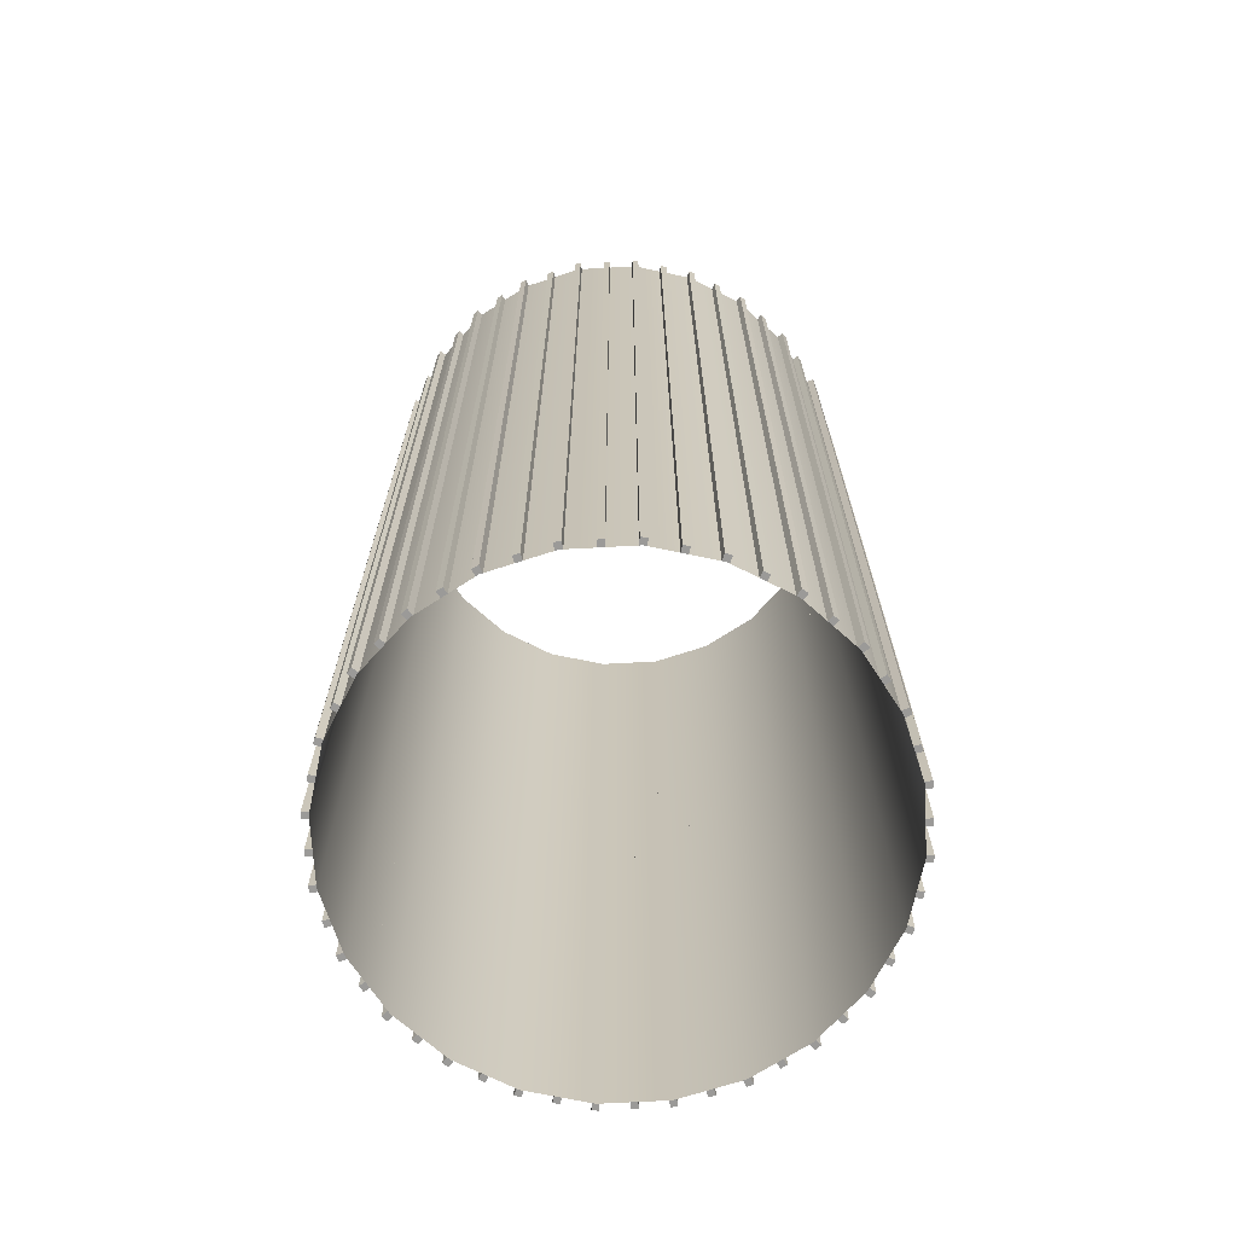
<metadata>
{"format":"obj","ext":"obj","renderer":"f3d","projection":"perspective","resolution":1024,"background":"white","views":[{"elev":-69.3,"azim":-79.4,"up":"+Y"}]}
</metadata>
<code>
o mesh1
v 0.9447 -1.875 -0.137
v 0.9199 -1.875 -0.1337
v 0.9447 1.875 -0.137
v 0.9199 1.875 -0.1337
v 0.9479 -1.875 -0.1122
v 0.9232 -1.875 -0.1089
v 0.9479 1.875 -0.1122
v 0.9232 1.875 -0.1089
v 0.9625 -1.875 -0.0125
v 0.9625 1.875 -0.0125
v 0.9625 -1.875 0.0125
v 0.9625 1.875 0.0125
v 0.9359 1.875 0.0125
v 0.9359 -1.875 0.0125
v 0.9375 -1.875 -1.087e-16
v 0.9375 1.875 -7.925e-17
v 0.9359 -1.875 -0.0125
v 0.9359 1.875 -0.0125
v 0.9479 -1.875 0.1122
v 0.9232 -1.875 0.1089
v 0.9479 1.875 0.1122
v 0.9232 1.875 0.1089
v 0.9447 -1.875 0.137
v 0.9199 -1.875 0.1337
v 0.9447 1.875 0.137
v 0.9199 1.875 0.1337
v 0.9329 -1.875 0.237
v 0.9329 1.875 0.237
v 0.9265 -1.875 0.2612
v 0.9265 1.875 0.2612
v 0.9007 1.875 0.2543
v 0.9007 -1.875 0.2543
v 0.9056 -1.875 0.2426
v 0.9056 1.875 0.2426
v 0.9072 -1.875 0.2301
v 0.9072 1.875 0.2301
v 0.1122 -1.875 -0.9479
v 0.1089 -1.875 -0.9232
v 0.1122 1.875 -0.9479
v 0.1089 1.875 -0.9232
v 0.137 -1.875 -0.9447
v 0.1337 -1.875 -0.9199
v 0.137 1.875 -0.9447
v 0.1337 1.875 -0.9199
v 0.237 -1.875 -0.9329
v 0.237 1.875 -0.9329
v 0.2612 -1.875 -0.9265
v 0.2612 1.875 -0.9265
v 0.2543 1.875 -0.9007
v 0.2543 -1.875 -0.9007
v 0.2426 -1.875 -0.9056
v 0.2426 1.875 -0.9056
v 0.2301 -1.875 -0.9072
v 0.2301 1.875 -0.9072
v 0.8866 -1.875 0.3537
v 0.8635 -1.875 0.3441
v 0.8866 1.875 0.3537
v 0.8635 1.875 0.3441
v 0.877 -1.875 0.3768
v 0.8539 -1.875 0.3672
v 0.877 1.875 0.3768
v 0.8539 1.875 0.3672
v 0.8398 -1.875 0.4704
v 0.8398 1.875 0.4704
v 0.8273 -1.875 0.4921
v 0.8273 1.875 0.4921
v 0.8042 1.875 0.4788
v 0.8042 -1.875 0.4788
v 0.8119 -1.875 0.4688
v 0.8119 1.875 0.4688
v 0.8167 -1.875 0.4571
v 0.8167 1.875 0.4571
v 0.3537 -1.875 -0.8866
v 0.3441 -1.875 -0.8635
v 0.3537 1.875 -0.8866
v 0.3441 1.875 -0.8635
v 0.3768 -1.875 -0.877
v 0.3672 -1.875 -0.8539
v 0.3768 1.875 -0.877
v 0.3672 1.875 -0.8539
v 0.4704 -1.875 -0.8398
v 0.4704 1.875 -0.8398
v 0.4921 -1.875 -0.8273
v 0.4921 1.875 -0.8273
v 0.4788 1.875 -0.8042
v 0.4788 -1.875 -0.8042
v 0.4688 -1.875 -0.8119
v 0.4688 1.875 -0.8119
v 0.4571 -1.875 -0.8167
v 0.4571 1.875 -0.8167
v 0.7648 -1.875 0.5711
v 0.745 -1.875 0.5559
v 0.7648 1.875 0.5711
v 0.745 1.875 0.5559
v 0.7496 -1.875 0.591
v 0.7298 -1.875 0.5757
v 0.7496 1.875 0.591
v 0.7298 1.875 0.5757
v 0.6894 -1.875 0.6718
v 0.6894 1.875 0.6718
v 0.6718 -1.875 0.6894
v 0.6718 1.875 0.6894
v 0.6529 1.875 0.6706
v 0.6529 -1.875 0.6706
v 0.6629 -1.875 0.6629
v 0.6629 1.875 0.6629
v 0.6706 -1.875 0.6529
v 0.6706 1.875 0.6529
v 0.5711 -1.875 -0.7648
v 0.5559 -1.875 -0.745
v 0.5711 1.875 -0.7648
v 0.5559 1.875 -0.745
v 0.591 -1.875 -0.7496
v 0.5757 -1.875 -0.7298
v 0.591 1.875 -0.7496
v 0.5757 1.875 -0.7298
v 0.6718 -1.875 -0.6894
v 0.6718 1.875 -0.6894
v 0.6894 -1.875 -0.6718
v 0.6894 1.875 -0.6718
v 0.6706 1.875 -0.6529
v 0.6706 -1.875 -0.6529
v 0.6629 -1.875 -0.6629
v 0.6629 1.875 -0.6629
v 0.6529 -1.875 -0.6706
v 0.6529 1.875 -0.6706
v -0.4921 -1.875 -0.8273
v -0.4921 1.875 -0.8273
v -0.4704 -1.875 -0.8398
v -0.4704 1.875 -0.8398
v -0.4571 1.875 -0.8167
v -0.4571 -1.875 -0.8167
v -0.4688 -1.875 -0.8119
v -0.4688 1.875 -0.8119
v -0.4788 -1.875 -0.8042
v -0.4788 1.875 -0.8042
v -0.591 -1.875 -0.7496
v -0.5757 -1.875 -0.7298
v -0.591 1.875 -0.7496
v -0.5757 1.875 -0.7298
v -0.5711 -1.875 -0.7648
v -0.5559 -1.875 -0.745
v -0.5711 1.875 -0.7648
v -0.5559 1.875 -0.745
v 0.7496 -1.875 -0.591
v 0.7298 -1.875 -0.5757
v 0.7496 1.875 -0.591
v 0.7298 1.875 -0.5757
v 0.7648 -1.875 -0.5711
v 0.745 -1.875 -0.5559
v 0.7648 1.875 -0.5711
v 0.745 1.875 -0.5559
v 0.8273 -1.875 -0.4921
v 0.8273 1.875 -0.4921
v 0.8398 -1.875 -0.4704
v 0.8398 1.875 -0.4704
v 0.8167 1.875 -0.4571
v 0.8167 -1.875 -0.4571
v 0.8119 -1.875 -0.4688
v 0.8119 1.875 -0.4688
v 0.8042 -1.875 -0.4788
v 0.8042 1.875 -0.4788
v -0.2612 -1.875 -0.9265
v -0.2612 1.875 -0.9265
v -0.237 -1.875 -0.9329
v -0.237 1.875 -0.9329
v -0.2301 1.875 -0.9072
v -0.2301 -1.875 -0.9072
v -0.2426 -1.875 -0.9056
v -0.2426 1.875 -0.9056
v -0.2543 -1.875 -0.9007
v -0.2543 1.875 -0.9007
v -0.3768 -1.875 -0.877
v -0.3672 -1.875 -0.8539
v -0.3768 1.875 -0.877
v -0.3672 1.875 -0.8539
v -0.3537 -1.875 -0.8866
v -0.3441 -1.875 -0.8635
v -0.3537 1.875 -0.8866
v -0.3441 1.875 -0.8635
v 0.877 -1.875 -0.3768
v 0.8539 -1.875 -0.3672
v 0.877 1.875 -0.3768
v 0.8539 1.875 -0.3672
v 0.8866 -1.875 -0.3537
v 0.8635 -1.875 -0.3441
v 0.8866 1.875 -0.3537
v 0.8635 1.875 -0.3441
v 0.9265 -1.875 -0.2612
v 0.9265 1.875 -0.2612
v 0.9329 -1.875 -0.237
v 0.9329 1.875 -0.237
v 0.9072 1.875 -0.2301
v 0.9072 -1.875 -0.2301
v 0.9056 -1.875 -0.2426
v 0.9056 1.875 -0.2426
v 0.9007 -1.875 -0.2543
v 0.9007 1.875 -0.2543
v -0.0125 -1.875 -0.9625
v -0.0125 1.875 -0.9625
v 0.0125 -1.875 -0.9625
v 0.0125 1.875 -0.9625
v 0.0125 1.875 -0.9359
v 0.0125 -1.875 -0.9359
v 0 -1.875 -0.9375
v 0 1.875 -0.9375
v -0.0125 -1.875 -0.9359
v -0.0125 1.875 -0.9359
v -0.137 -1.875 -0.9447
v -0.1337 -1.875 -0.9199
v -0.137 1.875 -0.9447
v -0.1337 1.875 -0.9199
v -0.1122 -1.875 -0.9479
v -0.1089 -1.875 -0.9232
v -0.1122 1.875 -0.9479
v -0.1089 1.875 -0.9232
v -0.9447 -1.875 0.137
v -0.9199 -1.875 0.1337
v -0.9447 1.875 0.137
v -0.9199 1.875 0.1337
v -0.9479 -1.875 0.1122
v -0.9232 -1.875 0.1089
v -0.9479 1.875 0.1122
v -0.9232 1.875 0.1089
v -0.9625 -1.875 0.0125
v -0.9625 1.875 0.0125
v -0.9625 -1.875 -0.0125
v -0.9625 1.875 -0.0125
v -0.9359 1.875 -0.0125
v -0.9359 -1.875 -0.0125
v -0.9375 -1.875 1.087e-16
v -0.9375 1.875 7.925e-17
v -0.9359 -1.875 0.0125
v -0.9359 1.875 0.0125
v -0.9479 -1.875 -0.1122
v -0.9232 -1.875 -0.1089
v -0.9479 1.875 -0.1122
v -0.9232 1.875 -0.1089
v -0.9447 -1.875 -0.137
v -0.9199 -1.875 -0.1337
v -0.9447 1.875 -0.137
v -0.9199 1.875 -0.1337
v -0.9329 -1.875 -0.237
v -0.9329 1.875 -0.237
v -0.9265 -1.875 -0.2612
v -0.9265 1.875 -0.2612
v -0.9007 1.875 -0.2543
v -0.9007 -1.875 -0.2543
v -0.9056 -1.875 -0.2426
v -0.9056 1.875 -0.2426
v -0.9072 -1.875 -0.2301
v -0.9072 1.875 -0.2301
v -0.1122 -1.875 0.9479
v -0.1089 -1.875 0.9232
v -0.1122 1.875 0.9479
v -0.1089 1.875 0.9232
v -0.137 -1.875 0.9447
v -0.1337 -1.875 0.9199
v -0.137 1.875 0.9447
v -0.1337 1.875 0.9199
v -0.237 -1.875 0.9329
v -0.237 1.875 0.9329
v -0.2612 -1.875 0.9265
v -0.2612 1.875 0.9265
v -0.2543 1.875 0.9007
v -0.2543 -1.875 0.9007
v -0.2426 -1.875 0.9056
v -0.2426 1.875 0.9056
v -0.2301 -1.875 0.9072
v -0.2301 1.875 0.9072
v -0.8866 -1.875 -0.3537
v -0.8635 -1.875 -0.3441
v -0.8866 1.875 -0.3537
v -0.8635 1.875 -0.3441
v -0.877 -1.875 -0.3768
v -0.8539 -1.875 -0.3672
v -0.877 1.875 -0.3768
v -0.8539 1.875 -0.3672
v -0.8398 -1.875 -0.4704
v -0.8398 1.875 -0.4704
v -0.8273 -1.875 -0.4921
v -0.8273 1.875 -0.4921
v -0.8042 1.875 -0.4788
v -0.8042 -1.875 -0.4788
v -0.8119 -1.875 -0.4688
v -0.8119 1.875 -0.4688
v -0.8167 -1.875 -0.4571
v -0.8167 1.875 -0.4571
v -0.3537 -1.875 0.8866
v -0.3441 -1.875 0.8635
v -0.3537 1.875 0.8866
v -0.3441 1.875 0.8635
v -0.3768 -1.875 0.877
v -0.3672 -1.875 0.8539
v -0.3768 1.875 0.877
v -0.3672 1.875 0.8539
v -0.4704 -1.875 0.8398
v -0.4704 1.875 0.8398
v -0.4921 -1.875 0.8273
v -0.4921 1.875 0.8273
v -0.4788 1.875 0.8042
v -0.4788 -1.875 0.8042
v -0.4688 -1.875 0.8119
v -0.4688 1.875 0.8119
v -0.4571 -1.875 0.8167
v -0.4571 1.875 0.8167
v -0.7648 -1.875 -0.5711
v -0.745 -1.875 -0.5559
v -0.7648 1.875 -0.5711
v -0.745 1.875 -0.5559
v -0.7496 -1.875 -0.591
v -0.7298 -1.875 -0.5757
v -0.7496 1.875 -0.591
v -0.7298 1.875 -0.5757
v -0.6894 -1.875 -0.6718
v -0.6894 1.875 -0.6718
v -0.6718 -1.875 -0.6894
v -0.6718 1.875 -0.6894
v -0.6529 1.875 -0.6706
v -0.6529 -1.875 -0.6706
v -0.6629 -1.875 -0.6629
v -0.6629 1.875 -0.6629
v -0.6706 -1.875 -0.6529
v -0.6706 1.875 -0.6529
v -0.5711 -1.875 0.7648
v -0.5559 -1.875 0.745
v -0.5711 1.875 0.7648
v -0.5559 1.875 0.745
v -0.591 -1.875 0.7496
v -0.5757 -1.875 0.7298
v -0.591 1.875 0.7496
v -0.5757 1.875 0.7298
v -0.6718 -1.875 0.6894
v -0.6718 1.875 0.6894
v -0.6894 -1.875 0.6718
v -0.6894 1.875 0.6718
v -0.6706 1.875 0.6529
v -0.6706 -1.875 0.6529
v -0.6629 -1.875 0.6629
v -0.6629 1.875 0.6629
v -0.6529 -1.875 0.6706
v -0.6529 1.875 0.6706
v 0.4921 -1.875 0.8273
v 0.4921 1.875 0.8273
v 0.4704 -1.875 0.8398
v 0.4704 1.875 0.8398
v 0.4571 1.875 0.8167
v 0.4571 -1.875 0.8167
v 0.4688 -1.875 0.8119
v 0.4688 1.875 0.8119
v 0.4788 -1.875 0.8042
v 0.4788 1.875 0.8042
v 0.591 -1.875 0.7496
v 0.5757 -1.875 0.7298
v 0.591 1.875 0.7496
v 0.5757 1.875 0.7298
v 0.5711 -1.875 0.7648
v 0.5559 -1.875 0.745
v 0.5711 1.875 0.7648
v 0.5559 1.875 0.745
v -0.7496 -1.875 0.591
v -0.7298 -1.875 0.5757
v -0.7496 1.875 0.591
v -0.7298 1.875 0.5757
v -0.7648 -1.875 0.5711
v -0.745 -1.875 0.5559
v -0.7648 1.875 0.5711
v -0.745 1.875 0.5559
v -0.8273 -1.875 0.4921
v -0.8273 1.875 0.4921
v -0.8398 -1.875 0.4704
v -0.8398 1.875 0.4704
v -0.8167 1.875 0.4571
v -0.8167 -1.875 0.4571
v -0.8119 -1.875 0.4688
v -0.8119 1.875 0.4688
v -0.8042 -1.875 0.4788
v -0.8042 1.875 0.4788
v 0.2612 -1.875 0.9265
v 0.2612 1.875 0.9265
v 0.237 -1.875 0.9329
v 0.237 1.875 0.9329
v 0.2301 1.875 0.9072
v 0.2301 -1.875 0.9072
v 0.2426 -1.875 0.9056
v 0.2426 1.875 0.9056
v 0.2543 -1.875 0.9007
v 0.2543 1.875 0.9007
v 0.3768 -1.875 0.877
v 0.3672 -1.875 0.8539
v 0.3768 1.875 0.877
v 0.3672 1.875 0.8539
v 0.3537 -1.875 0.8866
v 0.3441 -1.875 0.8635
v 0.3537 1.875 0.8866
v 0.3441 1.875 0.8635
v -0.877 -1.875 0.3768
v -0.8539 -1.875 0.3672
v -0.877 1.875 0.3768
v -0.8539 1.875 0.3672
v -0.8866 -1.875 0.3537
v -0.8635 -1.875 0.3441
v -0.8866 1.875 0.3537
v -0.8635 1.875 0.3441
v -0.9265 -1.875 0.2612
v -0.9265 1.875 0.2612
v -0.9329 -1.875 0.237
v -0.9329 1.875 0.237
v -0.9072 1.875 0.2301
v -0.9072 -1.875 0.2301
v -0.9056 -1.875 0.2426
v -0.9056 1.875 0.2426
v -0.9007 -1.875 0.2543
v -0.9007 1.875 0.2543
v 0.0125 -1.875 0.9625
v 0.0125 1.875 0.9625
v -0.0125 -1.875 0.9625
v -0.0125 1.875 0.9625
v -0.0125 1.875 0.9359
v -0.0125 -1.875 0.9359
v 0 -1.875 0.9375
v 0 1.875 0.9375
v 0.0125 -1.875 0.9359
v 0.0125 1.875 0.9359
v 0.137 -1.875 0.9447
v 0.1337 -1.875 0.9199
v 0.137 1.875 0.9447
v 0.1337 1.875 0.9199
v 0.1122 -1.875 0.9479
v 0.1089 -1.875 0.9232
v 0.1122 1.875 0.9479
v 0.1089 1.875 0.9232
v 0.9375 1.875 -2.096e-18
v 0.9056 1.875 0.2426
v 0.8119 1.875 0.4688
v 0.6629 1.875 0.6629
v 0.4688 1.875 0.8119
v 0.2426 1.875 0.9056
v 4.873e-17 1.875 0.9375
v -0.2426 1.875 0.9056
v -0.4688 1.875 0.8119
v -0.6629 1.875 0.6629
v -0.8119 1.875 0.4688
v -0.9056 1.875 0.2426
v -0.9375 1.875 1.127e-16
v -0.9056 1.875 -0.2426
v -0.8119 1.875 -0.4688
v -0.6629 1.875 -0.6629
v -0.4688 1.875 -0.8119
v -0.2426 1.875 -0.9056
v -1.809e-16 1.875 -0.9375
v 0.2426 1.875 -0.9056
v 0.4688 1.875 -0.8119
v 0.6629 1.875 -0.6629
v 0.8119 1.875 -0.4688
v 0.9056 1.875 -0.2426
v 0.9375 -1.875 -2.096e-18
v 0.9056 -1.875 0.2426
v 0.8119 -1.875 0.4688
v 0.6629 -1.875 0.6629
v 0.4688 -1.875 0.8119
v 0.2426 -1.875 0.9056
v 4.873e-17 -1.875 0.9375
v -0.2426 -1.875 0.9056
v -0.4688 -1.875 0.8119
v -0.6629 -1.875 0.6629
v -0.8119 -1.875 0.4688
v -0.9056 -1.875 0.2426
v -0.9375 -1.875 1.127e-16
v -0.9056 -1.875 -0.2426
v -0.8119 -1.875 -0.4688
v -0.6629 -1.875 -0.6629
v -0.4688 -1.875 -0.8119
v -0.2426 -1.875 -0.9056
v -1.809e-16 -1.875 -0.9375
v 0.2426 -1.875 -0.9056
v 0.4688 -1.875 -0.8119
v 0.6629 -1.875 -0.6629
v 0.8119 -1.875 -0.4688
v 0.9056 -1.875 -0.2426
v 0.9056 -0.9375 -0.2426
v 0.8119 -0.9375 -0.4688
v 0.6629 -0.9375 -0.6629
v 0.4688 -0.9375 -0.8119
v 0.2426 -0.9375 -0.9056
v -1.809e-16 -0.9375 -0.9375
v -0.2426 -0.9375 -0.9056
v -0.4688 -0.9375 -0.8119
v -0.6629 -0.9375 -0.6629
v -0.8119 -0.9375 -0.4688
v -0.9056 -0.9375 -0.2426
v -0.9375 -0.9375 1.127e-16
v -0.9056 -0.9375 0.2426
v -0.8119 -0.9375 0.4688
v -0.6629 -0.9375 0.6629
v -0.4688 -0.9375 0.8119
v -0.2426 -0.9375 0.9056
v 4.873e-17 -0.9375 0.9375
v 0.2426 -0.9375 0.9056
v 0.4688 -0.9375 0.8119
v 0.6629 -0.9375 0.6629
v 0.8119 -0.9375 0.4688
v 0.9056 -0.9375 0.2426
v 0.9375 -0.9375 -2.096e-18
v 0.9056 0 -0.2426
v 0.8119 0 -0.4688
v 0.6629 0 -0.6629
v 0.4688 0 -0.8119
v 0.2426 0 -0.9056
v -1.809e-16 0 -0.9375
v -0.2426 0 -0.9056
v -0.4688 0 -0.8119
v -0.6629 0 -0.6629
v -0.8119 0 -0.4688
v -0.9056 0 -0.2426
v -0.9375 0 1.127e-16
v -0.9056 0 0.2426
v -0.8119 0 0.4688
v -0.6629 0 0.6629
v -0.4688 0 0.8119
v -0.2426 0 0.9056
v 4.873e-17 0 0.9375
v 0.2426 0 0.9056
v 0.4688 0 0.8119
v 0.6629 0 0.6629
v 0.8119 0 0.4688
v 0.9056 0 0.2426
v 0.9375 0 -2.096e-18
v 0.9056 0.9375 -0.2426
v 0.8119 0.9375 -0.4688
v 0.6629 0.9375 -0.6629
v 0.4688 0.9375 -0.8119
v 0.2426 0.9375 -0.9056
v -1.809e-16 0.9375 -0.9375
v -0.2426 0.9375 -0.9056
v -0.4688 0.9375 -0.8119
v -0.6629 0.9375 -0.6629
v -0.8119 0.9375 -0.4688
v -0.9056 0.9375 -0.2426
v -0.9375 0.9375 1.127e-16
v -0.9056 0.9375 0.2426
v -0.8119 0.9375 0.4688
v -0.6629 0.9375 0.6629
v -0.4688 0.9375 0.8119
v -0.2426 0.9375 0.9056
v 4.873e-17 0.9375 0.9375
v 0.2426 0.9375 0.9056
v 0.4688 0.9375 0.8119
v 0.6629 0.9375 0.6629
v 0.8119 0.9375 0.4688
v 0.9056 0.9375 0.2426
v 0.9375 0.9375 -2.096e-18
g mesh1_mesh1_auv
f 3 7 5 1
f 10 12 11 9
f 21 25 23 19
f 28 30 29 27
f 39 43 41 37
f 46 48 47 45
f 55 59 60 56
f 56 58 57 55
f 58 62 61 57
f 59 61 62 60
f 64 66 65 63
f 75 79 77 73
f 82 84 83 81
f 93 97 95 91
f 100 102 101 99
f 111 115 113 109
f 118 120 119 117
f 128 130 129 127
f 139 143 141 137
f 147 151 149 145
f 153 161 162 154
f 154 160 156
f 155 159 153
f 156 157 158 155
f 157 156 160
f 159 155 158
f 160 154 162
f 161 153 159
f 163 171 172 164
f 164 170 166
f 165 169 163
f 166 167 168 165
f 167 166 170
f 169 165 168
f 170 164 172
f 171 163 169
f 175 179 177 173
f 183 187 185 181
f 190 192 191 189
f 200 202 201 199
f 211 215 213 209
f 219 223 221 217
f 226 228 227 225
f 237 241 239 235
f 244 246 245 243
f 255 259 257 253
f 262 264 263 261
f 273 277 275 271
f 280 282 281 279
f 291 295 293 289
f 298 300 299 297
f 309 313 311 307
f 316 318 317 315
f 327 331 329 325
f 334 336 335 333
f 344 346 345 343
f 355 359 357 353
f 363 367 365 361
f 370 372 371 369
f 380 382 381 379
f 391 395 393 389
f 399 403 401 397
f 406 408 407 405
f 416 418 417 415
f 427 431 429 425
f 433 552 529 456
f 434 551 552 433
f 435 550 551 434
f 436 549 550 435
f 437 548 549 436
f 438 547 548 437
f 439 546 547 438
f 440 545 546 439
f 441 544 545 440
f 442 543 544 441
f 443 542 543 442
f 444 541 542 443
f 445 540 541 444
f 446 539 540 445
f 447 538 539 446
f 448 537 538 447
f 449 536 537 448
f 450 535 536 449
f 451 534 535 450
f 452 533 534 451
f 453 532 533 452
f 454 531 532 453
f 455 530 531 454
f 456 529 530 455
f 457 504 503 458
f 458 503 502 459
f 459 502 501 460
f 460 501 500 461
f 461 500 499 462
f 462 499 498 463
f 463 498 497 464
f 464 497 496 465
f 465 496 495 466
f 466 495 494 467
f 467 494 493 468
f 468 493 492 469
f 469 492 491 470
f 470 491 490 471
f 471 490 489 472
f 472 489 488 473
f 473 488 487 474
f 474 487 486 475
f 475 486 485 476
f 476 485 484 477
f 477 484 483 478
f 478 483 482 479
f 479 482 481 480
f 480 481 504 457
f 481 505 528 504
f 482 506 505 481
f 483 507 506 482
f 484 508 507 483
f 485 509 508 484
f 486 510 509 485
f 487 511 510 486
f 488 512 511 487
f 489 513 512 488
f 490 514 513 489
f 491 515 514 490
f 492 516 515 491
f 493 517 516 492
f 494 518 517 493
f 495 519 518 494
f 496 520 519 495
f 497 521 520 496
f 498 522 521 497
f 499 523 522 498
f 500 524 523 499
f 501 525 524 500
f 502 526 525 501
f 503 527 526 502
f 504 528 527 503
f 505 529 552 528
f 506 530 529 505
f 507 531 530 506
f 508 532 531 507
f 509 533 532 508
f 510 534 533 509
f 511 535 534 510
f 512 536 535 511
f 513 537 536 512
f 514 538 537 513
f 515 539 538 514
f 516 540 539 515
f 517 541 540 516
f 518 542 541 517
f 519 543 542 518
f 520 544 543 519
f 521 545 544 520
f 522 546 545 521
f 523 547 546 522
f 524 548 547 523
f 525 549 548 524
f 526 550 549 525
f 527 551 550 526
f 528 552 551 527
f 1 5 6 2
f 2 4 3 1
f 4 8 7 3
f 5 7 8 6
f 9 17 18 10
f 10 16 12
f 11 15 9
f 12 13 14 11
f 13 12 16
f 15 11 14
f 16 10 18
f 17 9 15
f 19 23 24 20
f 20 22 21 19
f 22 26 25 21
f 23 25 26 24
f 27 35 36 28
f 28 34 30
f 29 33 27
f 30 31 32 29
f 31 30 34
f 33 29 32
f 34 28 36
f 35 27 33
f 37 41 42 38
f 38 40 39 37
f 40 44 43 39
f 41 43 44 42
f 45 53 54 46
f 46 52 48
f 47 51 45
f 48 49 50 47
f 49 48 52
f 51 47 50
f 52 46 54
f 53 45 51
f 57 61 59 55
f 63 71 72 64
f 64 70 66
f 65 69 63
f 66 67 68 65
f 67 66 70
f 69 65 68
f 70 64 72
f 71 63 69
f 73 77 78 74
f 74 76 75 73
f 76 80 79 75
f 77 79 80 78
f 81 89 90 82
f 82 88 84
f 83 87 81
f 84 85 86 83
f 85 84 88
f 87 83 86
f 88 82 90
f 89 81 87
f 91 95 96 92
f 92 94 93 91
f 94 98 97 93
f 95 97 98 96
f 99 107 108 100
f 100 106 102
f 101 105 99
f 102 103 104 101
f 103 102 106
f 105 101 104
f 106 100 108
f 107 99 105
f 109 113 114 110
f 110 112 111 109
f 112 116 115 111
f 113 115 116 114
f 117 125 126 118
f 118 124 120
f 119 123 117
f 120 121 122 119
f 121 120 124
f 123 119 122
f 124 118 126
f 125 117 123
f 127 135 136 128
f 128 134 130
f 129 133 127
f 130 131 132 129
f 131 130 134
f 133 129 132
f 134 128 136
f 135 127 133
f 137 141 142 138
f 138 140 139 137
f 140 144 143 139
f 141 143 144 142
f 145 149 150 146
f 146 148 147 145
f 148 152 151 147
f 149 151 152 150
f 154 156 155 153
f 164 166 165 163
f 173 177 178 174
f 174 176 175 173
f 176 180 179 175
f 177 179 180 178
f 181 185 186 182
f 182 184 183 181
f 184 188 187 183
f 185 187 188 186
f 189 197 198 190
f 190 196 192
f 191 195 189
f 192 193 194 191
f 193 192 196
f 195 191 194
f 196 190 198
f 197 189 195
f 199 207 208 200
f 200 206 202
f 201 205 199
f 202 203 204 201
f 203 202 206
f 205 201 204
f 206 200 208
f 207 199 205
f 209 213 214 210
f 210 212 211 209
f 212 216 215 211
f 213 215 216 214
f 217 221 222 218
f 218 220 219 217
f 220 224 223 219
f 221 223 224 222
f 225 233 234 226
f 226 232 228
f 227 231 225
f 228 229 230 227
f 229 228 232
f 231 227 230
f 232 226 234
f 233 225 231
f 235 239 240 236
f 236 238 237 235
f 238 242 241 237
f 239 241 242 240
f 243 251 252 244
f 244 250 246
f 245 249 243
f 246 247 248 245
f 247 246 250
f 249 245 248
f 250 244 252
f 251 243 249
f 253 257 258 254
f 254 256 255 253
f 256 260 259 255
f 257 259 260 258
f 261 269 270 262
f 262 268 264
f 263 267 261
f 264 265 266 263
f 265 264 268
f 267 263 266
f 268 262 270
f 269 261 267
f 271 275 276 272
f 272 274 273 271
f 274 278 277 273
f 275 277 278 276
f 279 287 288 280
f 280 286 282
f 281 285 279
f 282 283 284 281
f 283 282 286
f 285 281 284
f 286 280 288
f 287 279 285
f 289 293 294 290
f 290 292 291 289
f 292 296 295 291
f 293 295 296 294
f 297 305 306 298
f 298 304 300
f 299 303 297
f 300 301 302 299
f 301 300 304
f 303 299 302
f 304 298 306
f 305 297 303
f 307 311 312 308
f 308 310 309 307
f 310 314 313 309
f 311 313 314 312
f 315 323 324 316
f 316 322 318
f 317 321 315
f 318 319 320 317
f 319 318 322
f 321 317 320
f 322 316 324
f 323 315 321
f 325 329 330 326
f 326 328 327 325
f 328 332 331 327
f 329 331 332 330
f 333 341 342 334
f 334 340 336
f 335 339 333
f 336 337 338 335
f 337 336 340
f 339 335 338
f 340 334 342
f 341 333 339
f 343 351 352 344
f 344 350 346
f 345 349 343
f 346 347 348 345
f 347 346 350
f 349 345 348
f 350 344 352
f 351 343 349
f 353 357 358 354
f 354 356 355 353
f 356 360 359 355
f 357 359 360 358
f 361 365 366 362
f 362 364 363 361
f 364 368 367 363
f 365 367 368 366
f 369 377 378 370
f 370 376 372
f 371 375 369
f 372 373 374 371
f 373 372 376
f 375 371 374
f 376 370 378
f 377 369 375
f 379 387 388 380
f 380 386 382
f 381 385 379
f 382 383 384 381
f 383 382 386
f 385 381 384
f 386 380 388
f 387 379 385
f 389 393 394 390
f 390 392 391 389
f 392 396 395 391
f 393 395 396 394
f 397 401 402 398
f 398 400 399 397
f 400 404 403 399
f 401 403 404 402
f 405 413 414 406
f 406 412 408
f 407 411 405
f 408 409 410 407
f 409 408 412
f 411 407 410
f 412 406 414
f 413 405 411
f 415 423 424 416
f 416 422 418
f 417 421 415
f 418 419 420 417
f 419 418 422
f 421 417 420
f 422 416 424
f 423 415 421
f 425 429 430 426
f 426 428 427 425
f 428 432 431 427
f 429 431 432 430

</code>
